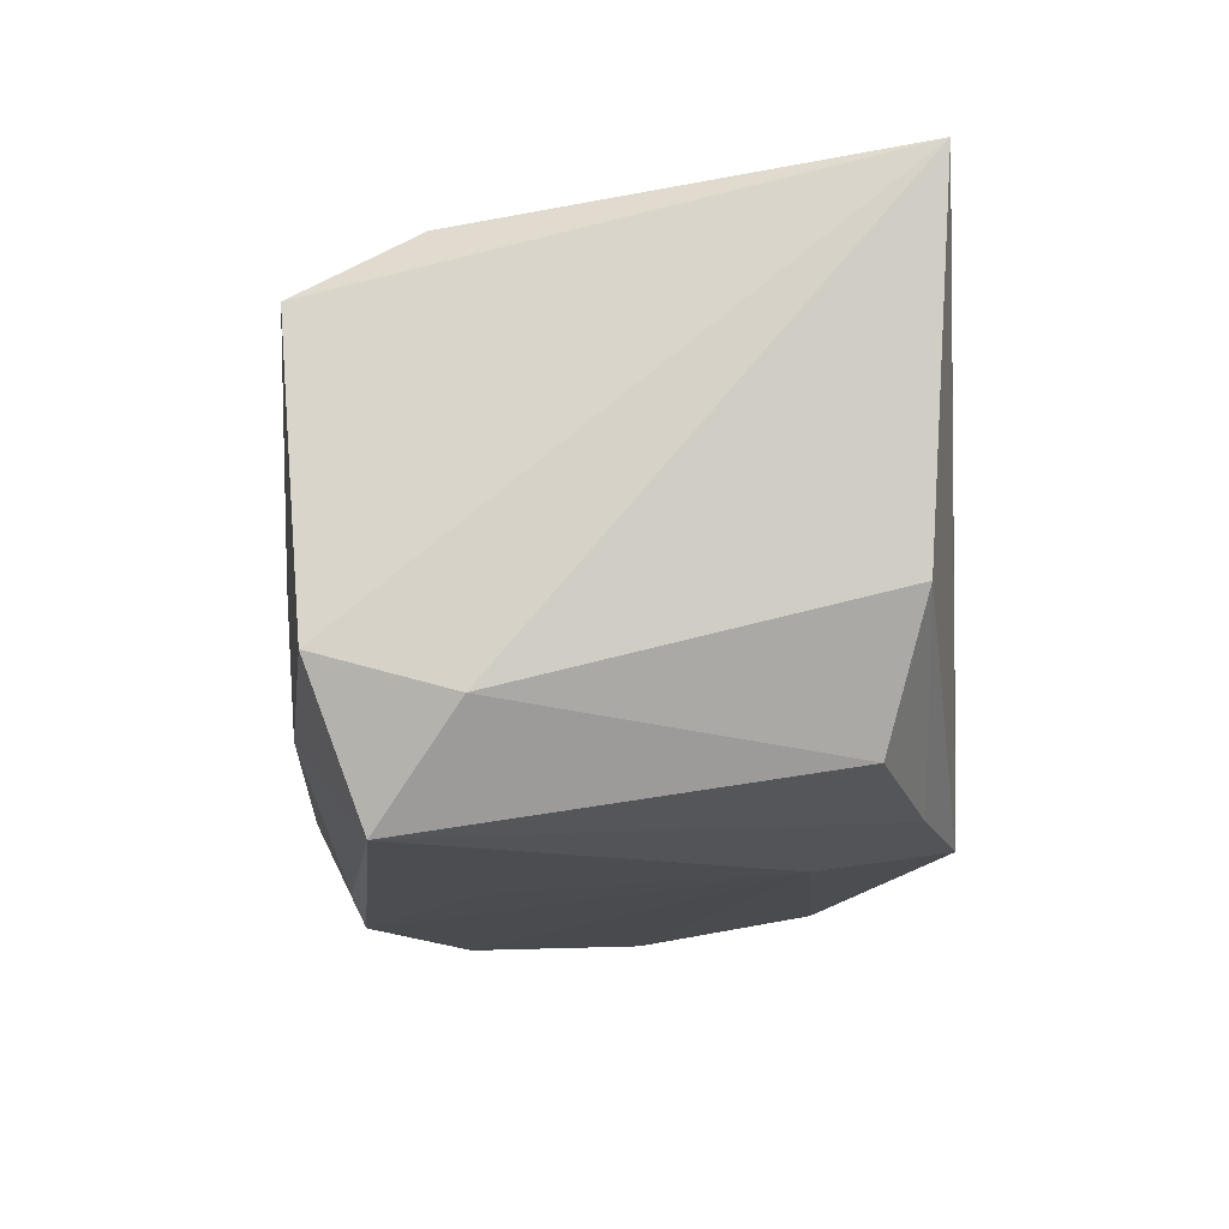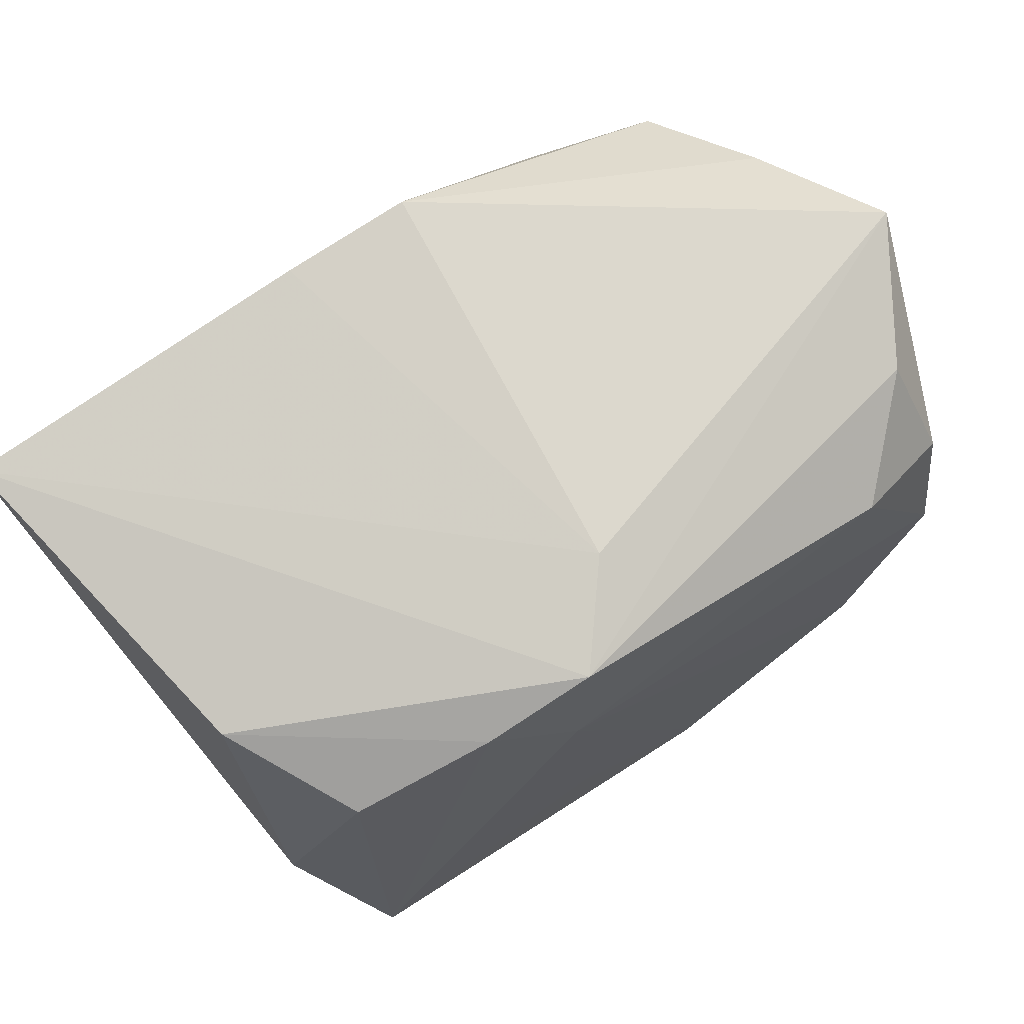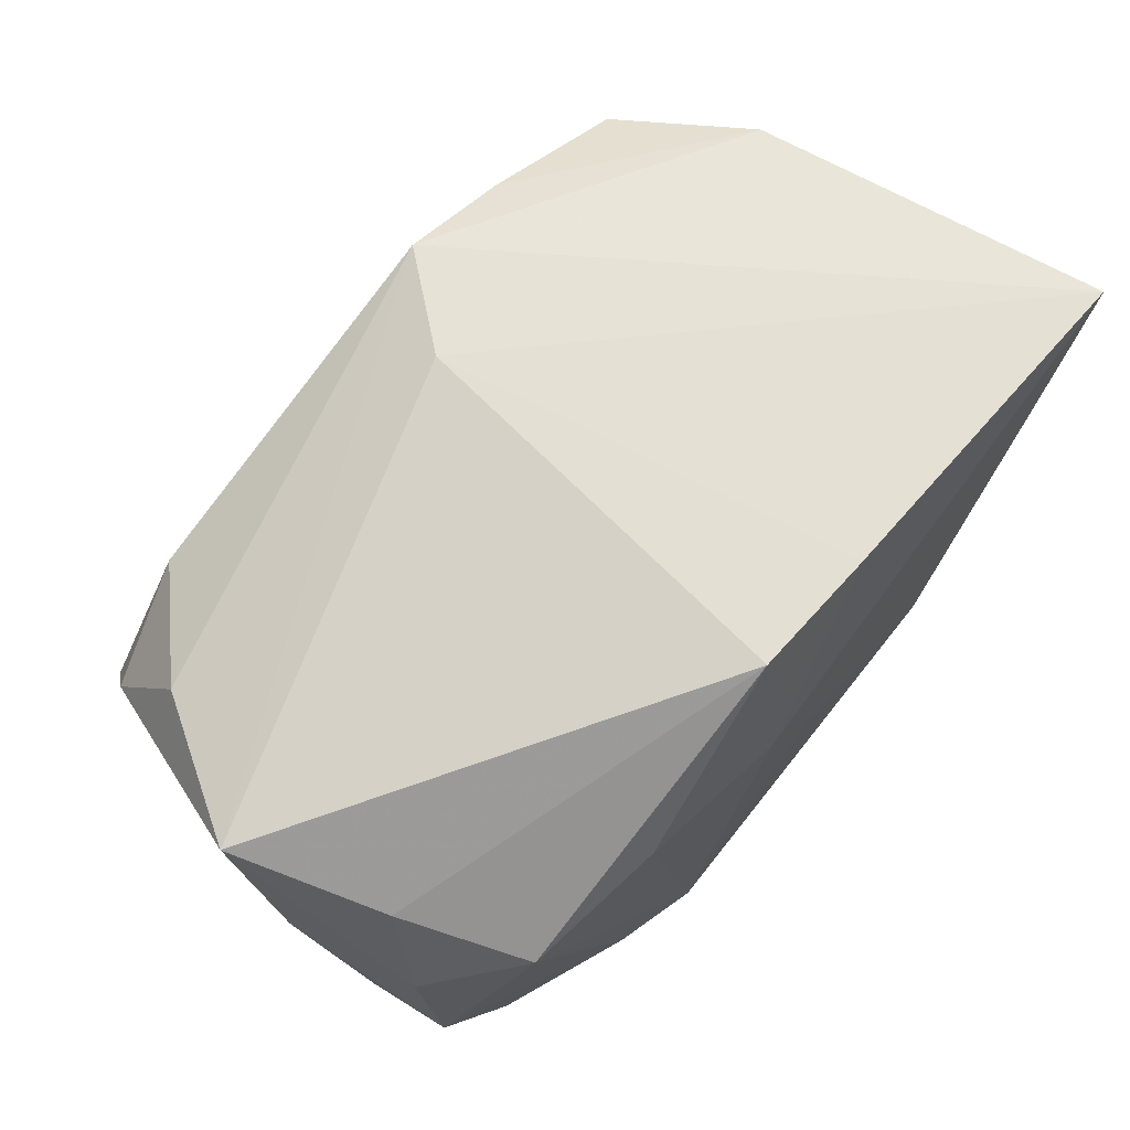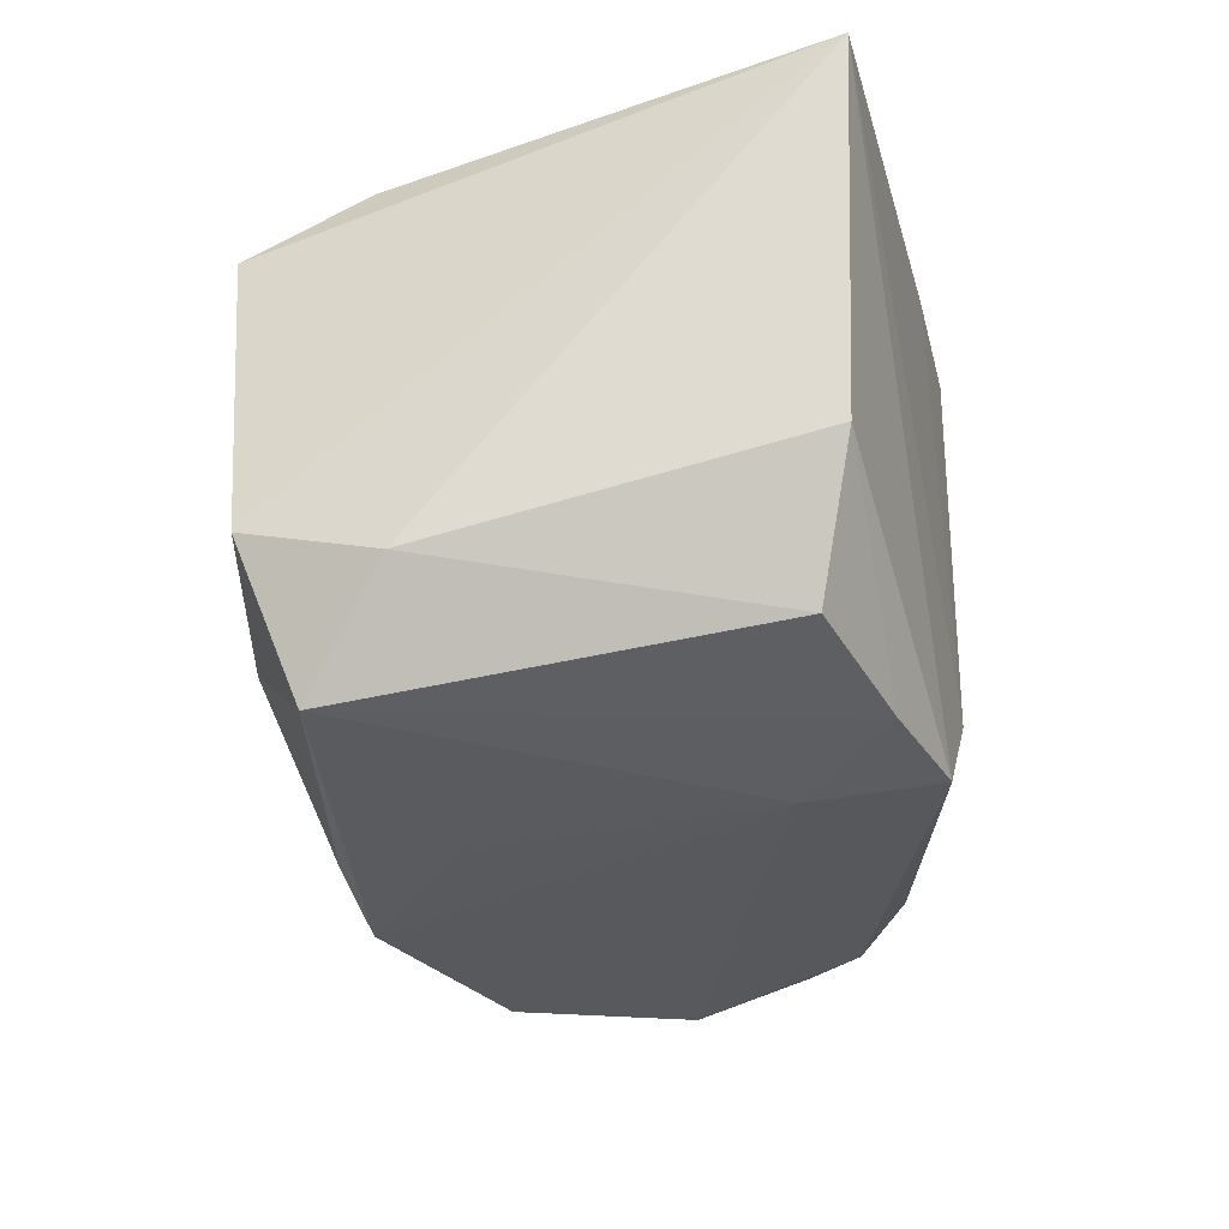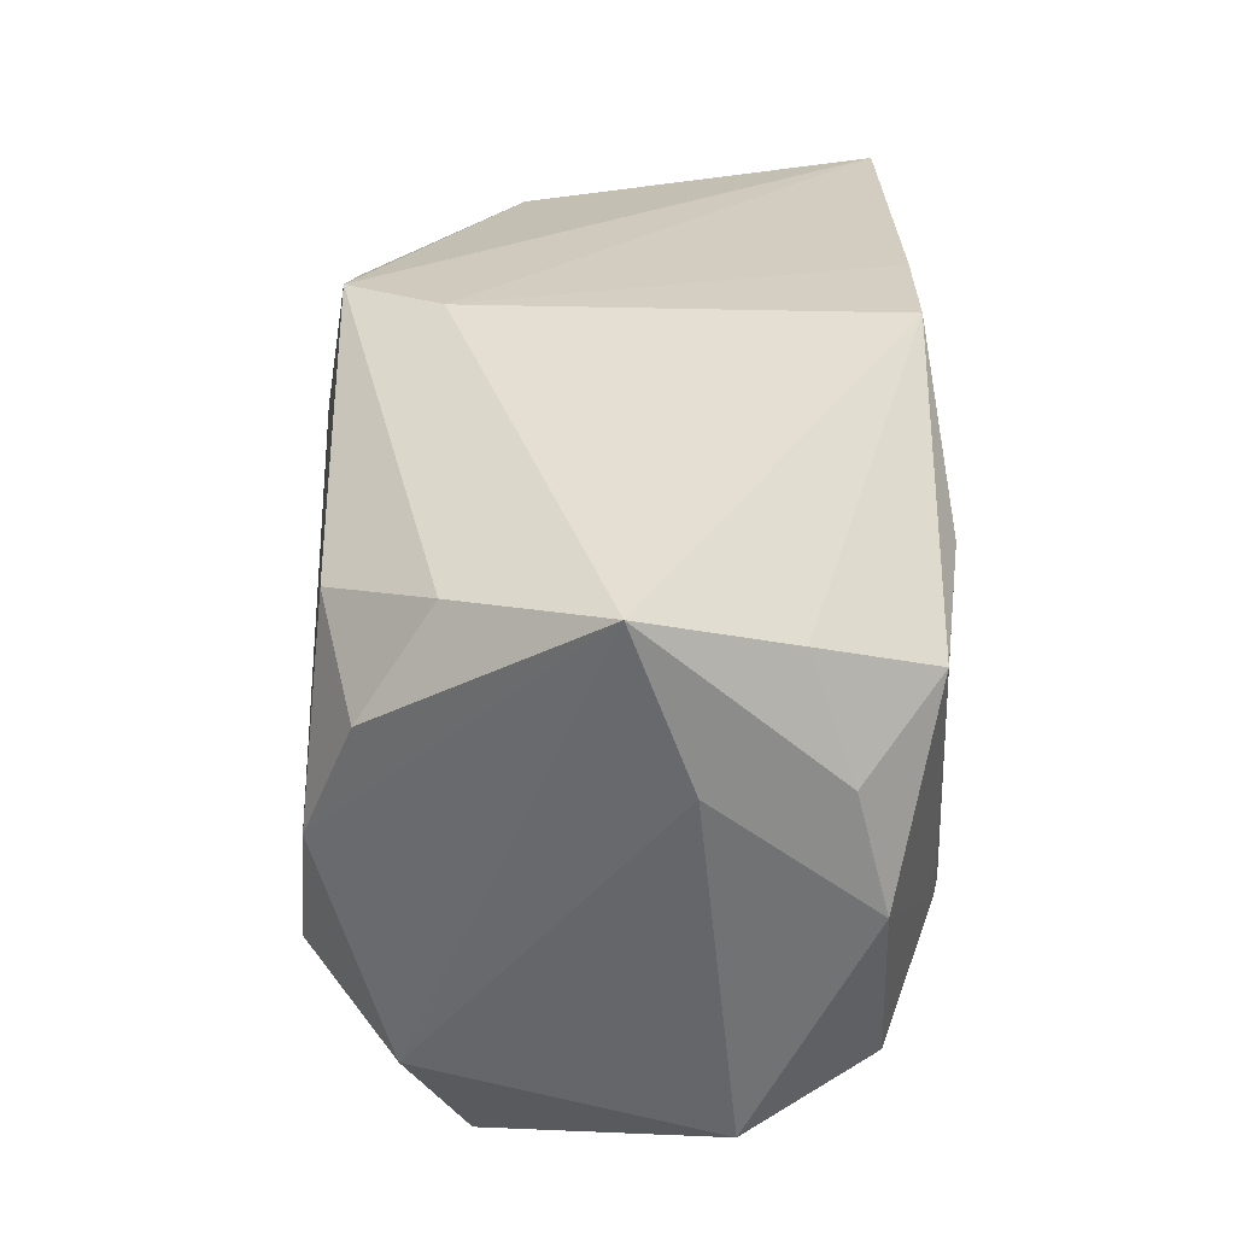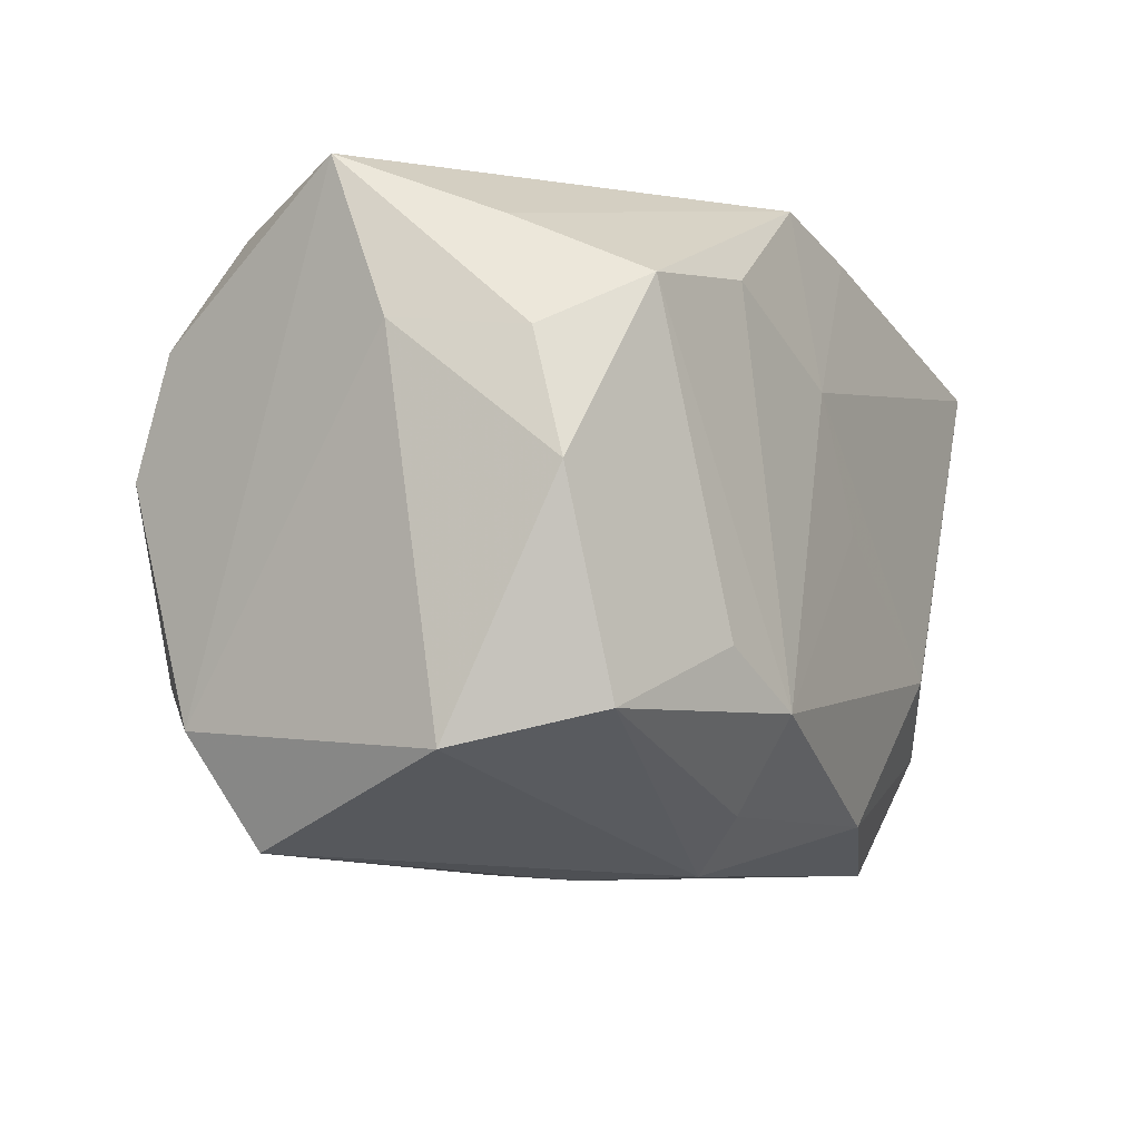
<metadata>
{"format":"obj","ext":"obj","renderer":"f3d","projection":"perspective","resolution":1024,"background":"white","views":[{"elev":-15.7,"azim":90.0,"up":"+Z"},{"elev":75.6,"azim":146.3,"up":"+Y"},{"elev":71.9,"azim":-50.4,"up":"+Y"},{"elev":-31.4,"azim":99.0,"up":"+Z"},{"elev":31.0,"azim":-91.5,"up":"+Y"},{"elev":-13.9,"azim":-63.9,"up":"+Y"}]}
</metadata>
<code>
v 0.01205 0.01727 -0.01615
v -0.01849 -0.009929 -0.01901
v -0.00266 0.02103 0.01647
v 0.004754 0.01989 -0.01654
v -0.02812 -0.01702 0.005223
v 0.005824 -0.007955 -0.01926
v 0.01531 -0.01809 -0.01227
v -0.02466 0.00151 -0.01782
v 0.02395 -0.01056 0.01465
v 0.004025 -0.0158 -0.01903
v 0.002318 -0.01984 -0.007666
v 0.02143 0.01402 -0.01482
v -0.02233 -0.02109 -0.009586
v -0.02641 0.01375 0.008201
v -0.0185 0.01299 -0.01667
v 0.02743 -0.007853 -0.01248
v 0.01477 -0.006925 0.01851
v -0.0001346 0.02074 -0.01044
v -0.009745 -0.01314 0.01851
v 0.001855 0.0004486 0.01851
v -0.006877 -0.01847 0.0138
v -0.01562 -0.01007 0.01733
v -0.02279 0.01014 0.01596
v 0.006307 0.01117 -0.018
v -0.003066 0.008413 0.01845
v -0.02475 0.01584 -0.0102
v 0.02642 -0.01659 -0.009907
v -0.01367 0.01244 0.01743
v 0.02602 0.01635 -0.006094
v 0.03009 0.01761 0.01731
v -0.02831 -0.00185 0.01285
v 0.005985 0.02026 0.01679
v -0.03011 0.01768 -0.001097
v -0.03011 0.007181 0.00265
v -0.02811 0.006131 0.01084
v -0.0236 -0.01471 0.01366
v 0.02401 -0.01853 0.01042
v -0.02592 0.009026 -0.01479
v -0.02481 -0.01405 -0.01343
v 0.007516 -0.01746 0.01628
v -0.003873 -0.01565 -0.01975
v -0.002739 -0.02137 0.009482
v -0.005629 -0.02156 0.002685
v 0.02342 -0.01308 -0.01936
f 18 4 33
f 30 4 18
f 44 7 10
f 10 7 13
f 25 17 30
f 3 18 33
f 19 23 22
f 13 42 5
f 29 4 30
f 30 16 29
f 40 17 19
f 40 42 37
f 9 37 30
f 30 17 9
f 9 40 37
f 17 40 9
f 27 7 44
f 37 7 27
f 44 16 27
f 30 37 27
f 27 16 30
f 43 42 13
f 43 7 37
f 37 42 43
f 19 17 20
f 20 25 19
f 17 25 20
f 14 3 33
f 23 3 14
f 30 18 32
f 18 3 32
f 32 25 30
f 32 3 25
f 28 3 23
f 25 3 28
f 28 23 19
f 19 25 28
f 19 22 36
f 36 5 42
f 4 29 1
f 12 16 44
f 12 29 16
f 44 1 12
f 12 1 29
f 21 40 19
f 42 40 21
f 19 36 21
f 21 36 42
f 13 7 11
f 11 43 13
f 7 43 11
f 33 4 26
f 4 15 26
f 41 10 13
f 13 2 41
f 44 10 41
f 39 2 13
f 8 2 39
f 13 5 39
f 33 8 39
f 24 2 8
f 24 15 4
f 8 15 24
f 24 41 2
f 24 1 44
f 4 1 24
f 5 36 31
f 31 22 23
f 31 36 22
f 38 15 8
f 38 26 15
f 38 8 33
f 33 26 38
f 44 41 6
f 6 24 44
f 41 24 6
f 23 14 35
f 35 31 23
f 35 14 33
f 5 31 34
f 33 39 34
f 34 39 5
f 34 35 33
f 31 35 34

</code>
